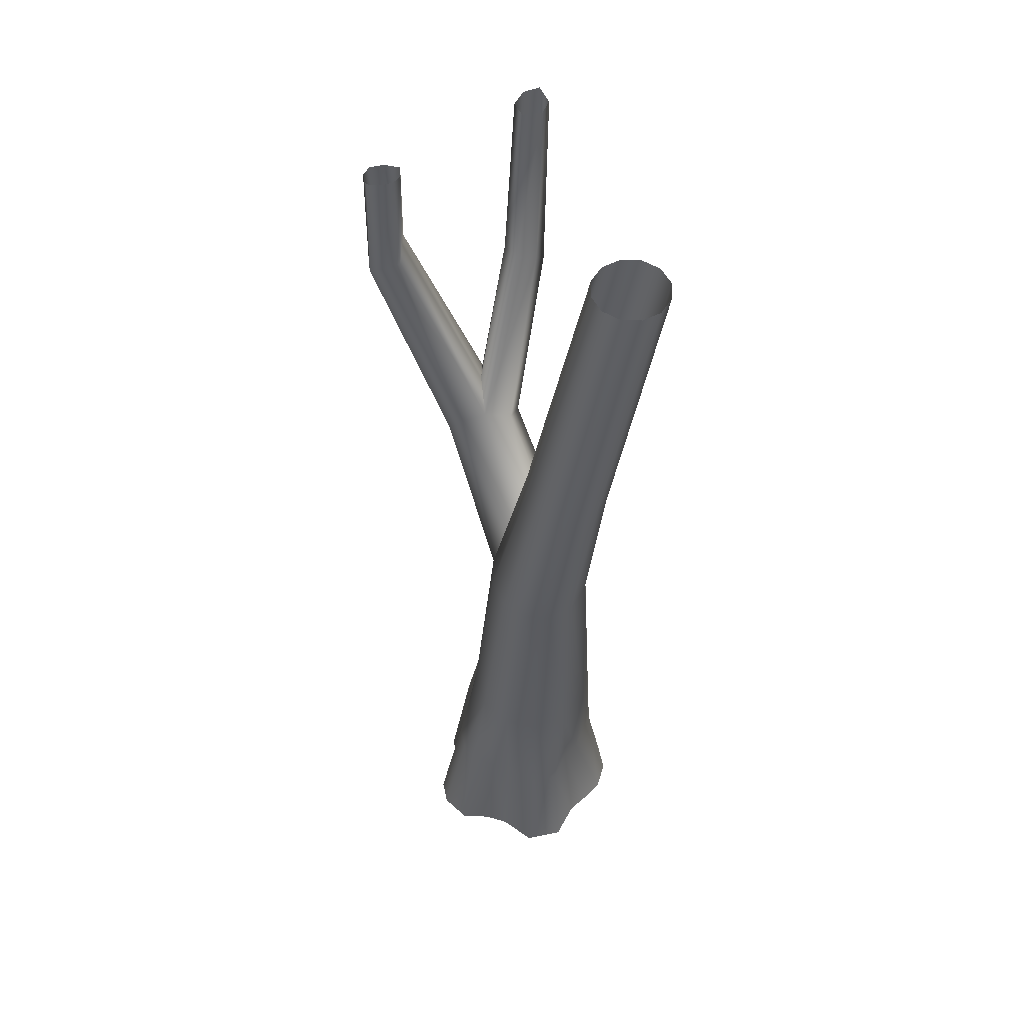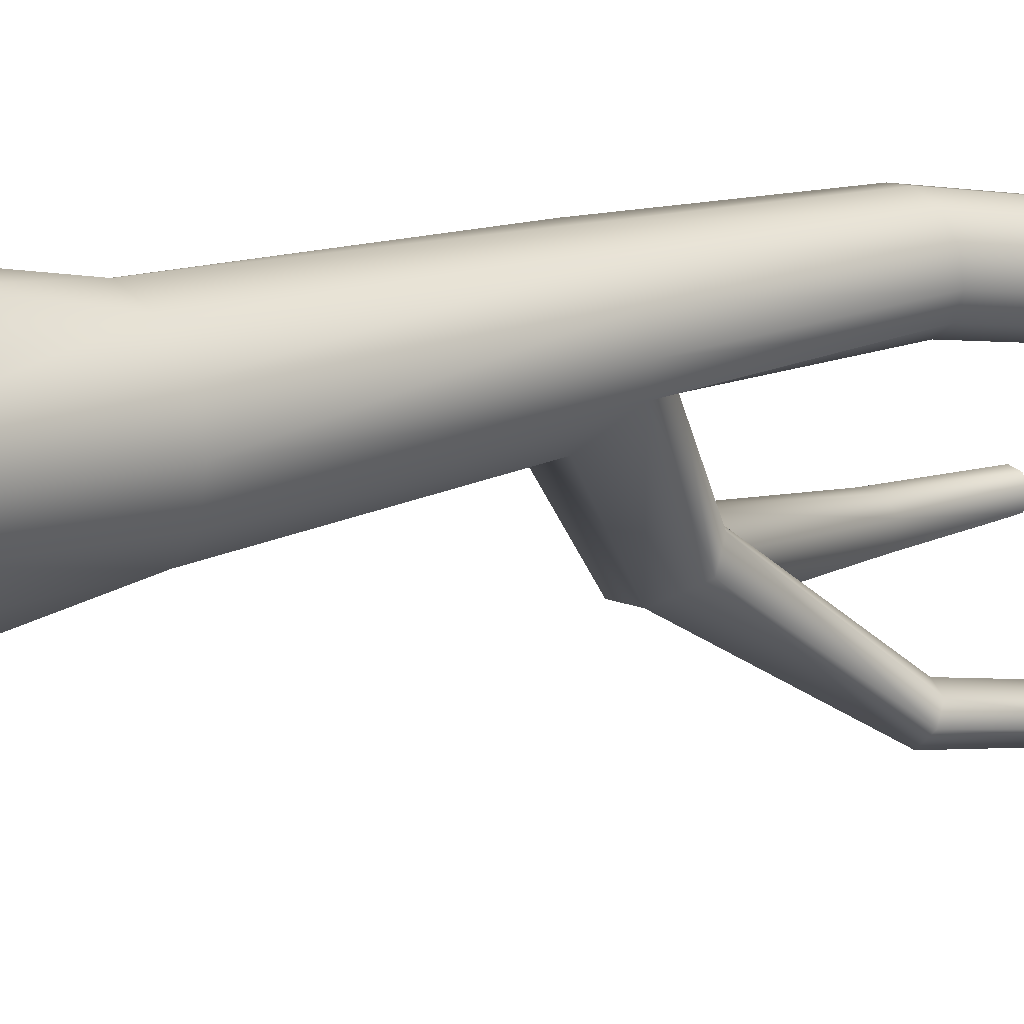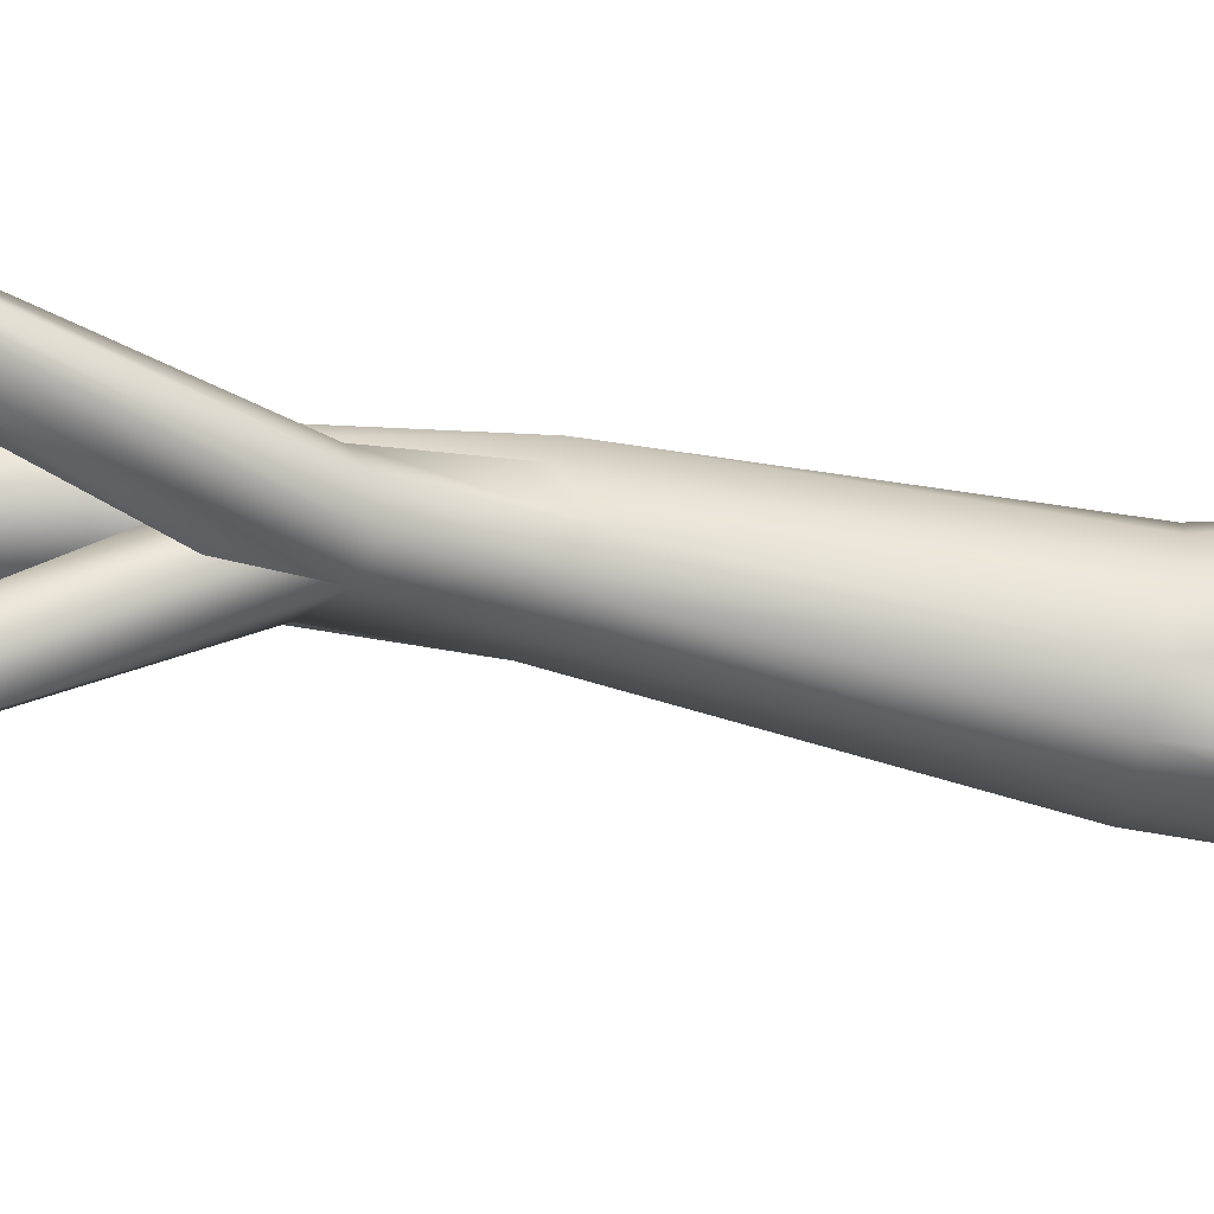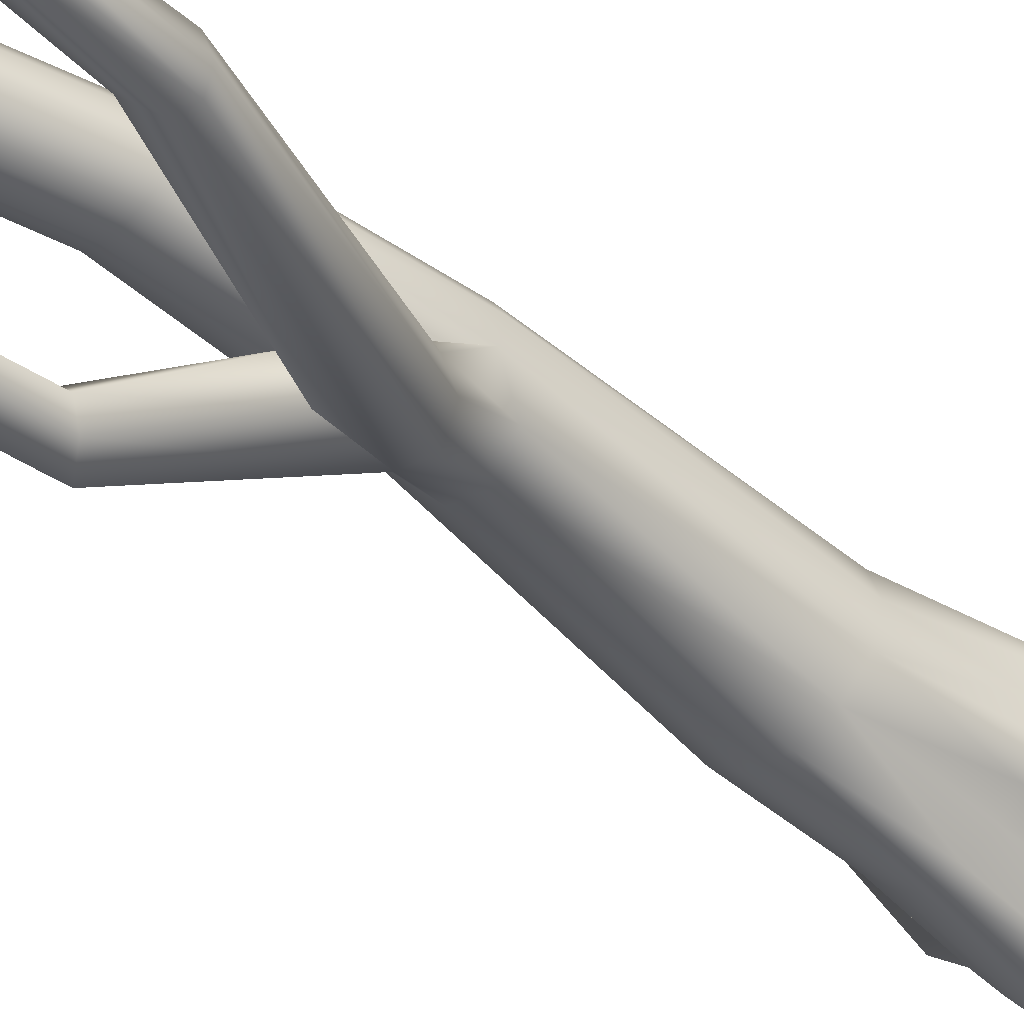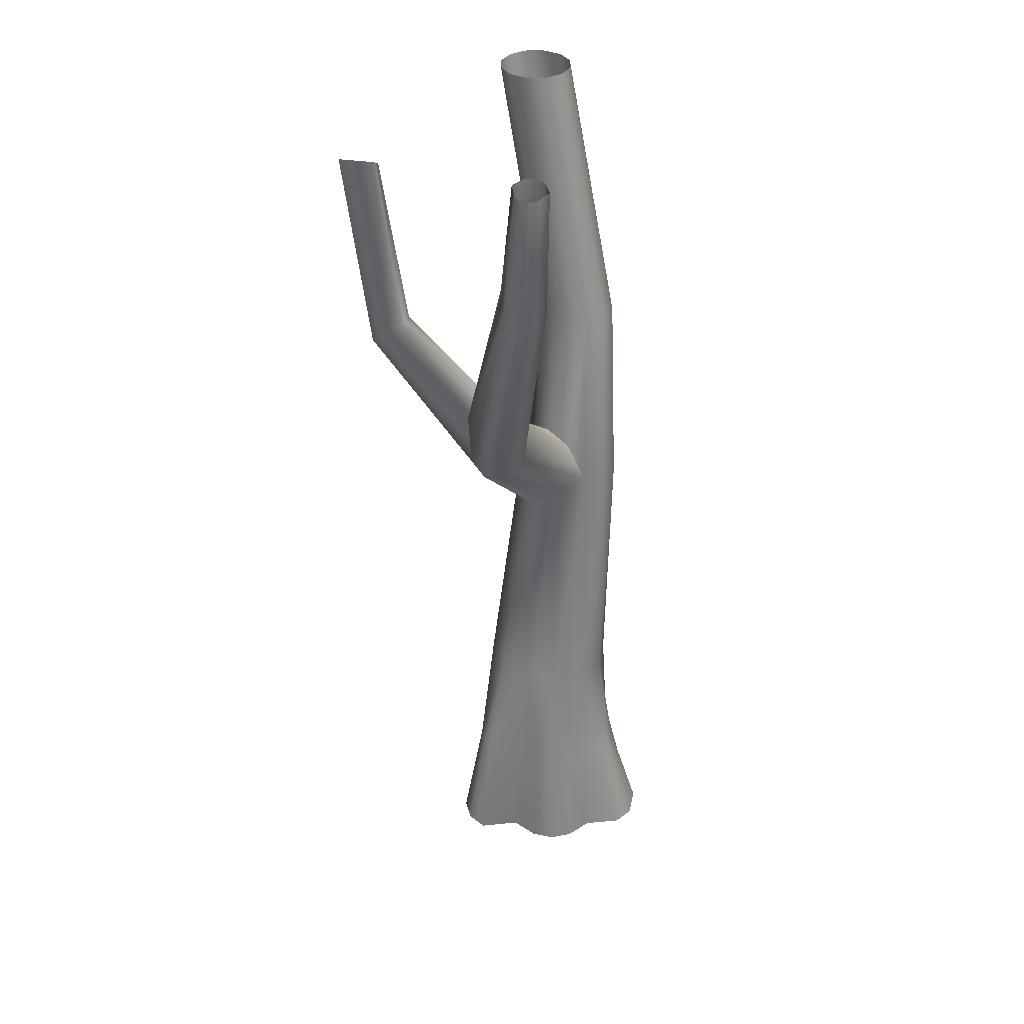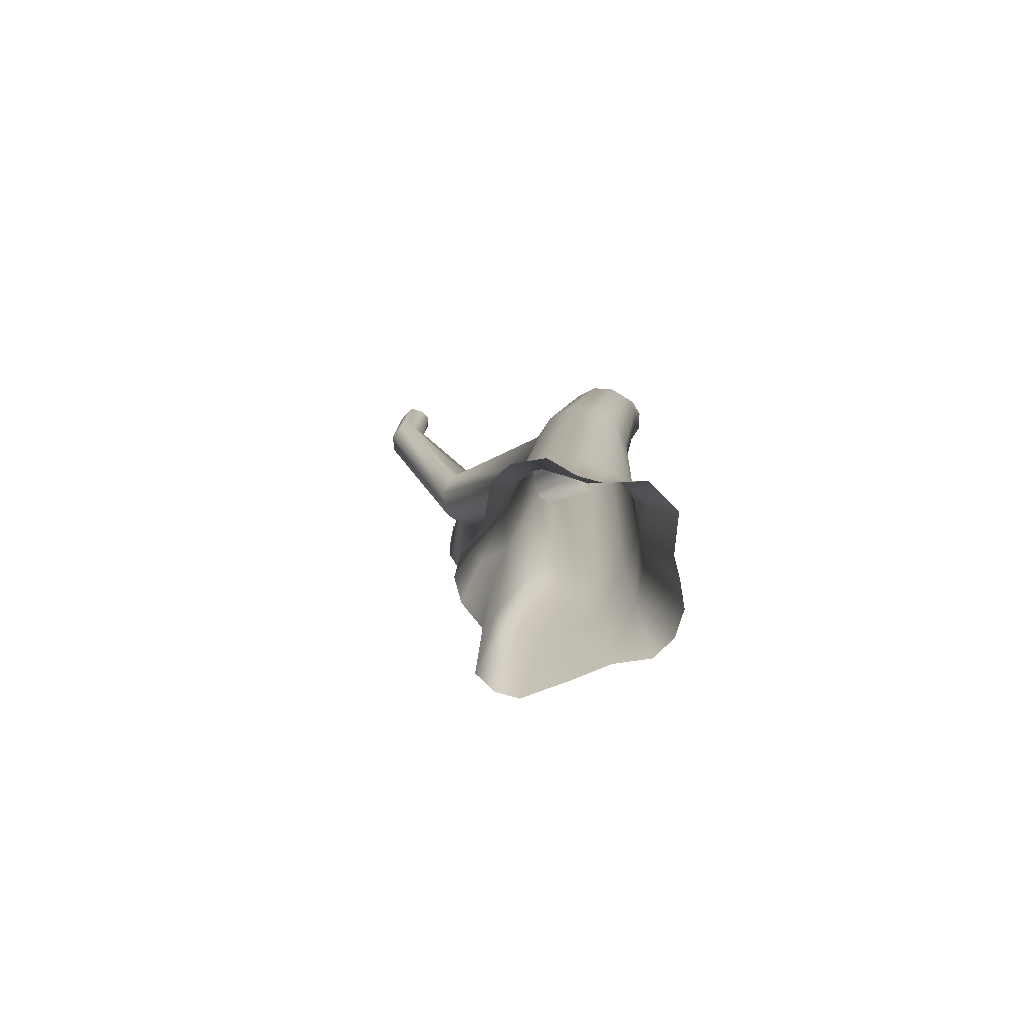
<metadata>
{"format":"obj","ext":"obj","renderer":"f3d","projection":"perspective","resolution":1024,"background":"white","views":[{"elev":54.7,"azim":2.7,"up":"+Y"},{"elev":9.2,"azim":51.6,"up":"+Z"},{"elev":-58.9,"azim":-101.3,"up":"+Z"},{"elev":-42.5,"azim":-136.8,"up":"+Z"},{"elev":36.6,"azim":-119.3,"up":"+Y"},{"elev":-77.0,"azim":-30.8,"up":"+Y"}]}
</metadata>
<code>
g default
v 2.246 -3e-06 -0.9529
v 1.616 -3e-06 -1.812
v 0.08149 4e-06 -3.089
v -1.008 -3e-06 -1.812
v -2.288 0 -1.025
v -2.32 -3e-06 0.4603
v -2.564 0 2.138
v -1.008 -3e-06 2.732
v 0.5678 -4e-06 3.52
v 1.627 -4e-06 3.241
v 2.576 -3e-06 1.772
v 3.247 -4e-06 0.4529
v 3.581 27.14 0.2489
v 3.103 27.14 -0.01827
v 2.554 27.14 -0.0103
v 2.084 27.14 0.2707
v 1.816 27.14 0.7494
v 1.824 27.14 1.298
v 2.105 27.14 1.768
v 2.584 27.14 2.036
v 3.132 27.14 2.028
v 3.603 27.14 1.747
v 3.87 27.14 1.268
v 3.862 27.14 0.7197
v -0.7568 14.19 1.615
v -0.7635 14.35 0.8643
v 1.705 14.35 0.1642
v 2.094 14.19 0.807
v 2.1 14.03 1.558
v 1.723 13.91 2.216
v 1.064 13.87 2.605
v 0.2982 13.91 2.62
v -0.3682 14.03 2.258
v -1.461 6.554 0.5852
v -1.307 6.679 -0.4083
v -0.6798 6.771 -1.192
v 0.2545 6.804 -1.556
v 1.248 6.771 -1.415
v 2.04 6.679 -0.7961
v 2.417 6.554 0.137
v 2.276 6.429 1.136
v 1.65 6.338 1.933
v 0.7038 6.304 2.306
v -0.3017 6.338 2.158
v -1.093 6.429 1.524
v 0.2918 19.57 2.075
v 0.2842 19.68 1.47
v 0.5822 19.77 0.9404
v 1.106 19.8 0.629
v 1.716 19.77 0.619
v 2.247 19.68 0.9131
v 2.559 19.57 1.433
v 2.566 19.45 2.038
v 2.268 19.36 2.567
v 1.744 19.33 2.879
v 1.135 19.36 2.889
v 0.6032 19.45 2.595
v -0.278 15.44 0.5158
v 0.3628 15.84 0.1333
v 1.109 15.44 0.1225
v -0.4775 13.6 0.0102
v 0.1459 13.36 -0.6315
v 1.025 13.55 -0.5987
v -4.257 26.92 -2.638
v -3.837 27 -2.542
v -3.516 27.02 -2.644
v -3.355 27 -2.916
v -3.397 26.93 -3.304
v -4.385 26.83 -3.083
v -4.255 26.8 -3.42
v -3.866 26.84 -3.486
v -2.284 17.06 -2.255
v -2.292 16.71 -2.85
v -1.765 16.5 -3.348
v -1.091 16.69 -3.414
v -1.148 17.91 -2.093
v -1.896 17.53 -2.073
v -0.3731 17.66 -2.275
v -0.1795 17.28 -2.897
v -1.308 18.44 -3.628
v -1.301 18.84 -2.786
v -0.3327 21.85 -4.981
v 0.2428 21.6 -5.188
v 0.4607 21.23 -5.587
v 0.08387 21.14 -5.969
v -0.4734 21.56 -5.732
v -0.6963 21.9 -5.372
v -0.2136 26.79 -5.671
v 0.3439 26.66 -5.933
v 0.5113 26.73 -6.313
v 0.2261 26.94 -6.636
v -0.2165 27.02 -6.346
v -0.4426 26.97 -5.916
v 2.141 2.973 1.178
v 1.426 3.003 2.48
v 0.5464 2.998 2.759
v -0.7849 2.96 2.11
v -1.86 3.217 1.519
v -1.929 3.174 0.294
v -1.849 3.365 -0.8718
v -0.9346 3.344 -1.605
v 0.01287 3.64 -2.471
v 1.205 3.299 -1.719
v 1.94 3.189 -0.9056
v 2.581 3.09 0.07036
v 2.096 -3e-06 2.252
v 1.761 2.941 1.595
v -0.352 -3e-06 2.908
v -0.2384 2.932 2.231
v -2.74 0 1.482
v -2.024 3.275 0.9904
v -1.87 0 2.73
v -1.453 3.168 1.895
v 0.7374 4e-06 -2.913
v 0.4524 3.614 -2.356
v -0.5744 4e-06 -2.913
v -0.4131 3.636 -2.305
v -1.517 3.419 -1.187
v -1.808 0 -1.505
v -2.464 0 -0.369
v -1.93 3.291 -0.4273
v 3.057 0 -0.2953
v 3.061 0 1.203
v -4.477 23.25 -3.263
v -4.393 23.43 -2.762
v -3.986 23.65 -2.634
v -3.506 23.81 -2.706
v -3.461 24.14 -3.134
v -3.491 23.95 -3.691
v -3.705 23.24 -3.725
v -4.199 23.14 -3.659
g polySurface130
f 29 28 52 53
f 47 46 18 17
f 53 52 24 23
f 54 53 23 22
f 55 54 22 21
f 56 55 21 20
f 57 56 20 19
f 46 57 19 18
f 47 26 25 46
f 16 48 47 17
f 15 49 48 16
f 14 50 49 15
f 13 51 50 14
f 24 52 51 13
f 61 26 72 73
f 62 61 73 74
f 124 125 64 69
f 131 124 69 70
f 28 27 51 52
f 40 39 27 28
f 58 26 47 48
f 59 58 48 49
f 50 60 59 49
f 51 27 60 50
f 63 27 39 38
f 26 58 77 72
f 58 59 76 77
f 75 63 62 74
f 71 130 131 70
f 126 127 66 65
f 64 125 126 65
f 129 130 71 68
f 128 129 68 67
f 127 128 67 66
f 78 76 59 60
f 79 78 60 27
f 75 79 27 63
f 76 78 83 82
f 78 79 84 83
f 79 75 85 84
f 75 80 86 85
f 80 81 87 86
f 81 76 82 87
f 82 83 89 88
f 83 84 90 89
f 84 85 91 90
f 85 86 92 91
f 86 87 93 92
f 87 82 88 93
f 106 107 95 10
f 29 41 40 28
f 109 108 9 96
f 30 29 53 54
f 31 30 54 55
f 43 109 96
f 96 9 10 95
f 30 42 41 29
f 31 43 42 30
f 107 42 95
f 43 96 95 42
f 57 33 32 56
f 111 110 7 98
f 46 25 33 57
f 25 34 45 33
f 45 111 98
f 112 113 98 7
f 56 32 31 55
f 32 44 43 31
f 33 45 44 32
f 113 45 98
f 109 43 44 97
f 108 109 97 8
f 113 112 8 97
f 45 113 97 44
f 114 115 103 2
f 62 63 38 37
f 115 37 38 103
f 115 114 3 102
f 37 115 102
f 117 37 102
f 116 117 102 3
f 101 117 116 4
f 36 61 62 37
f 36 37 117 101
f 111 45 34 99
f 110 111 99 6
f 120 121 100 5
f 26 35 34 25
f 121 35 100
f 100 118 119 5
f 35 26 61 36
f 118 35 36 101
f 35 118 100
f 119 118 101 4
f 121 120 6 99
f 35 121 99 34
f 105 122 1 104
f 40 105 104 39
f 123 105 94 11
f 41 94 105 40
f 107 106 11 94
f 42 107 94 41
f 1 2 103 104
f 38 39 104 103
f 105 123 12
f 122 105 12
f 73 72 125 124
f 126 125 72 77
f 77 76 127 126
f 76 81 128 127
f 81 80 129 128
f 80 75 130 129
f 131 130 75 74
f 74 73 124 131

</code>
